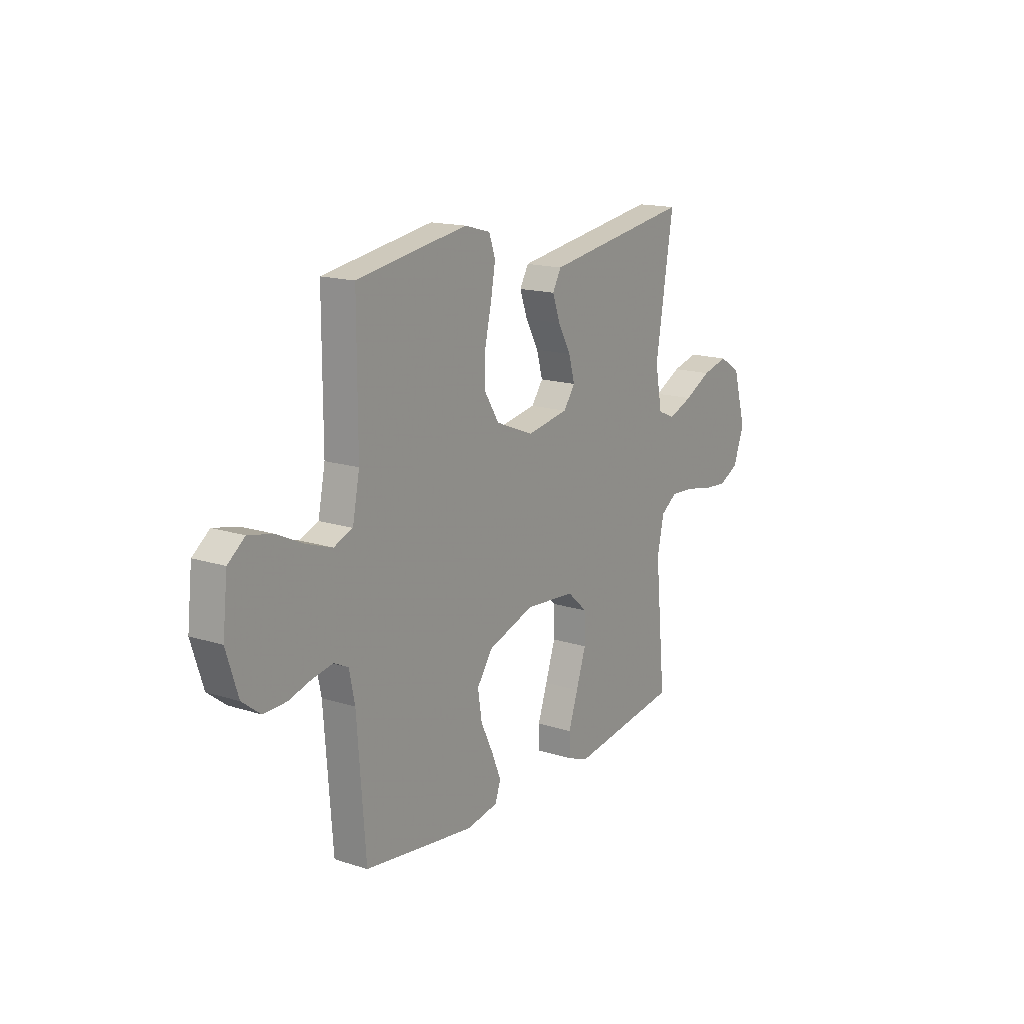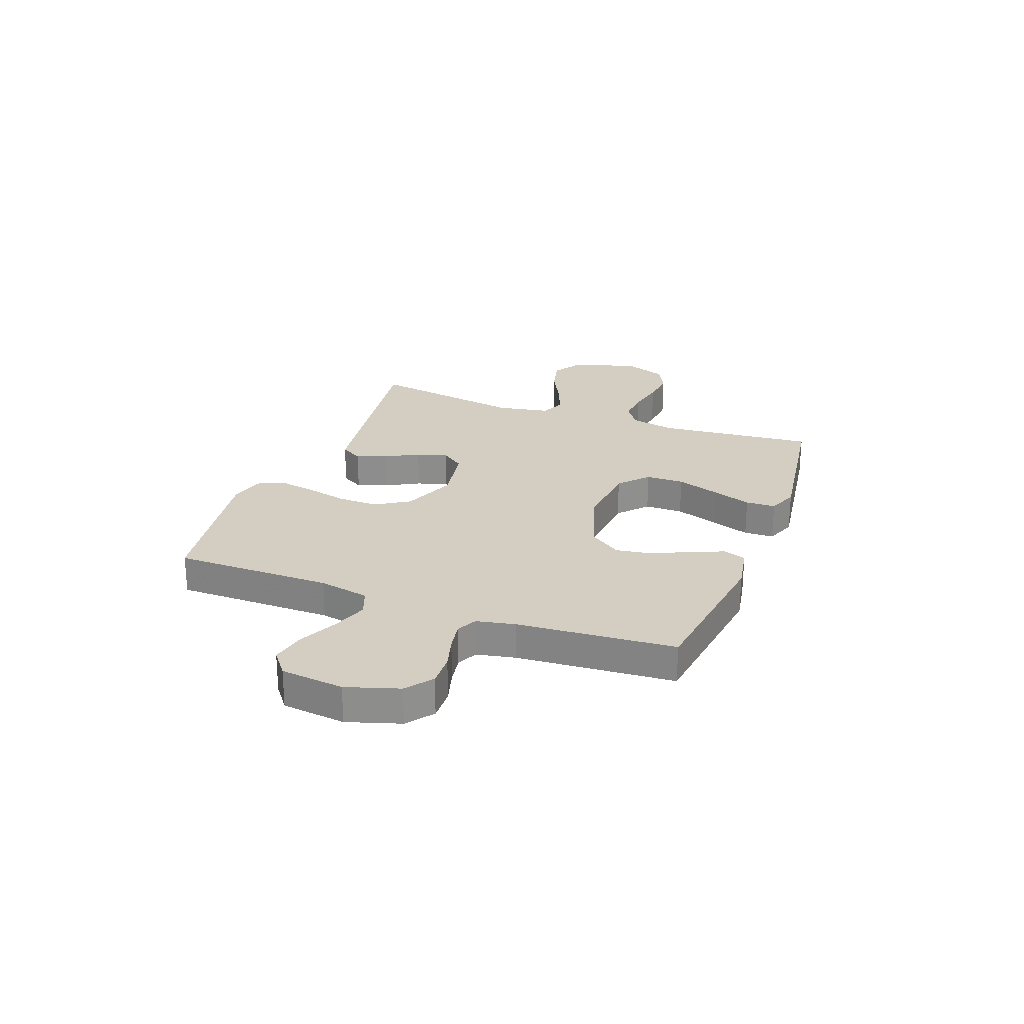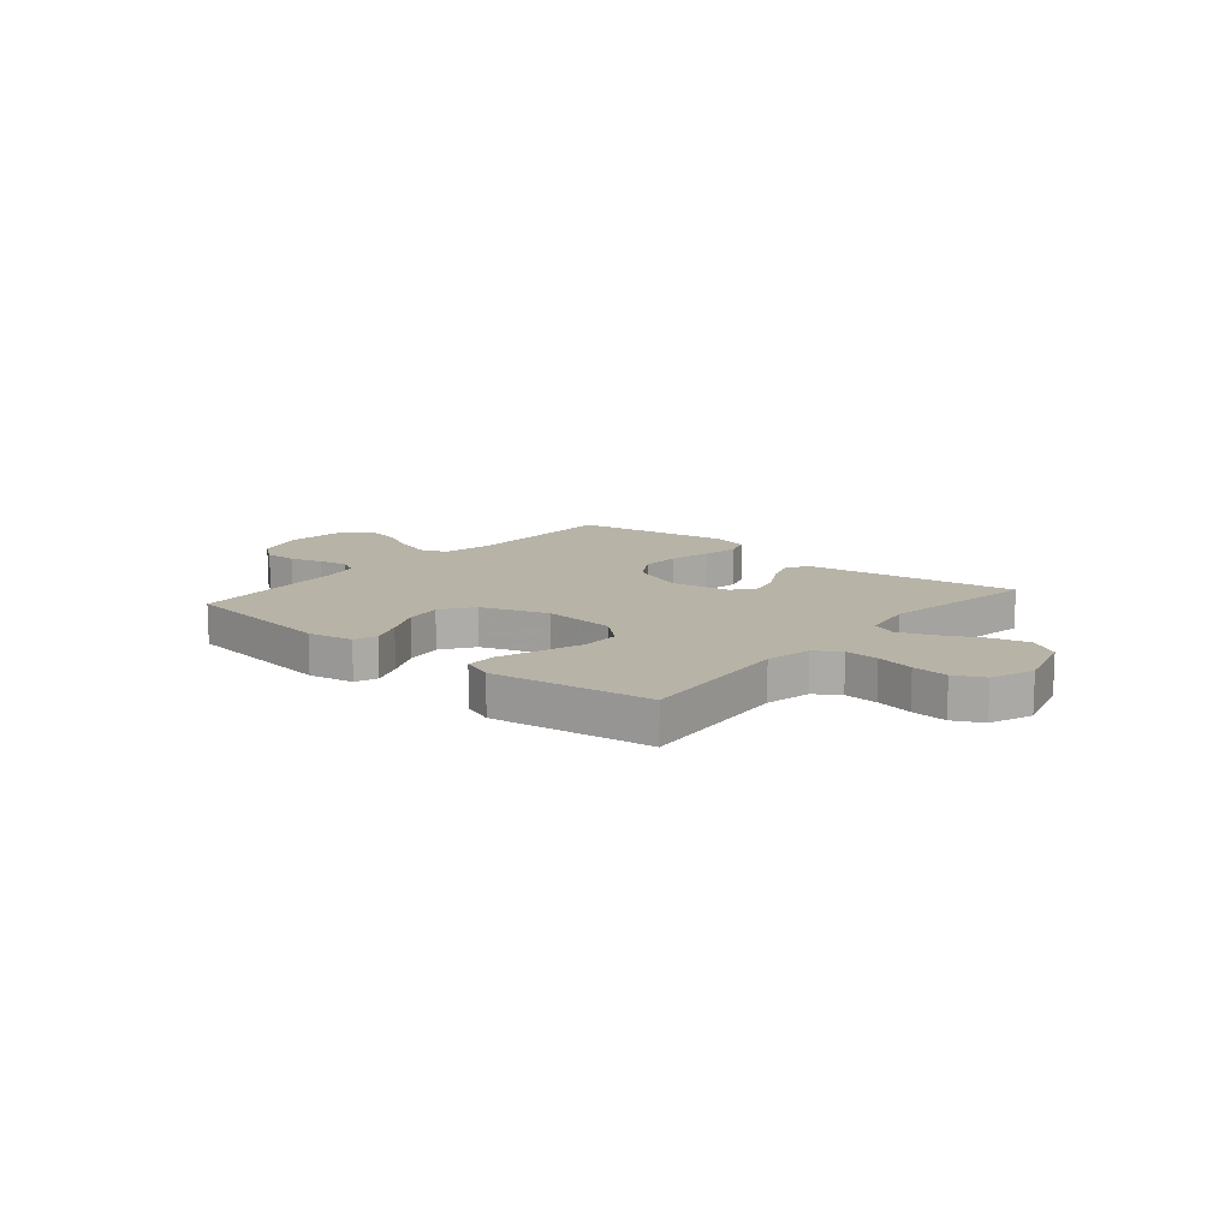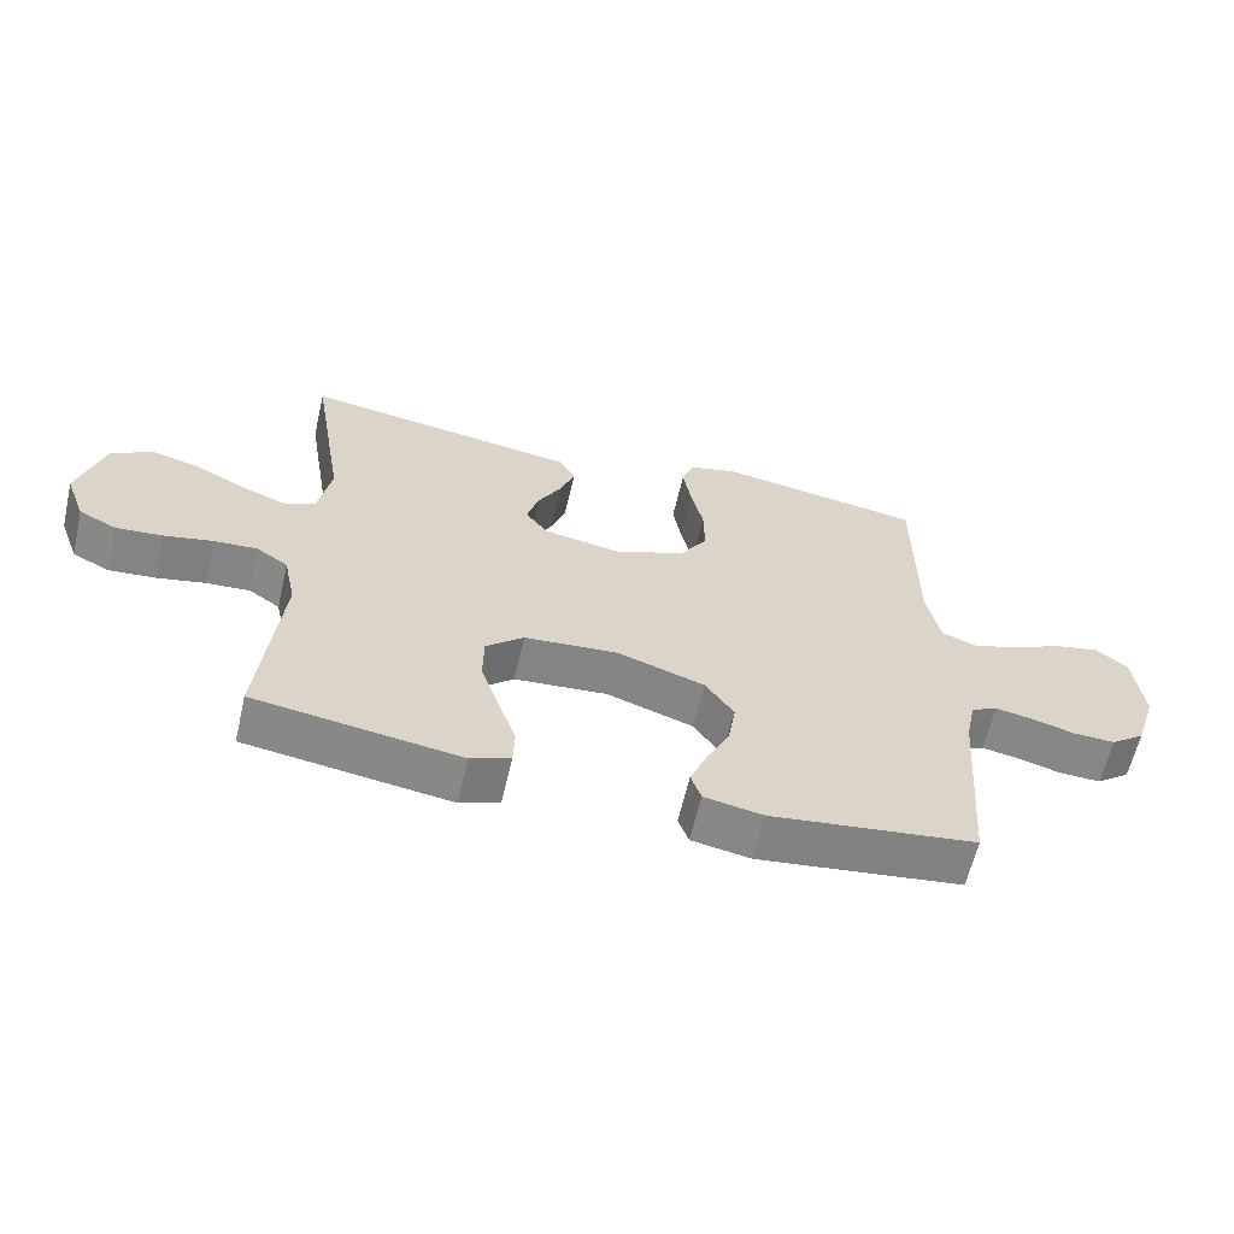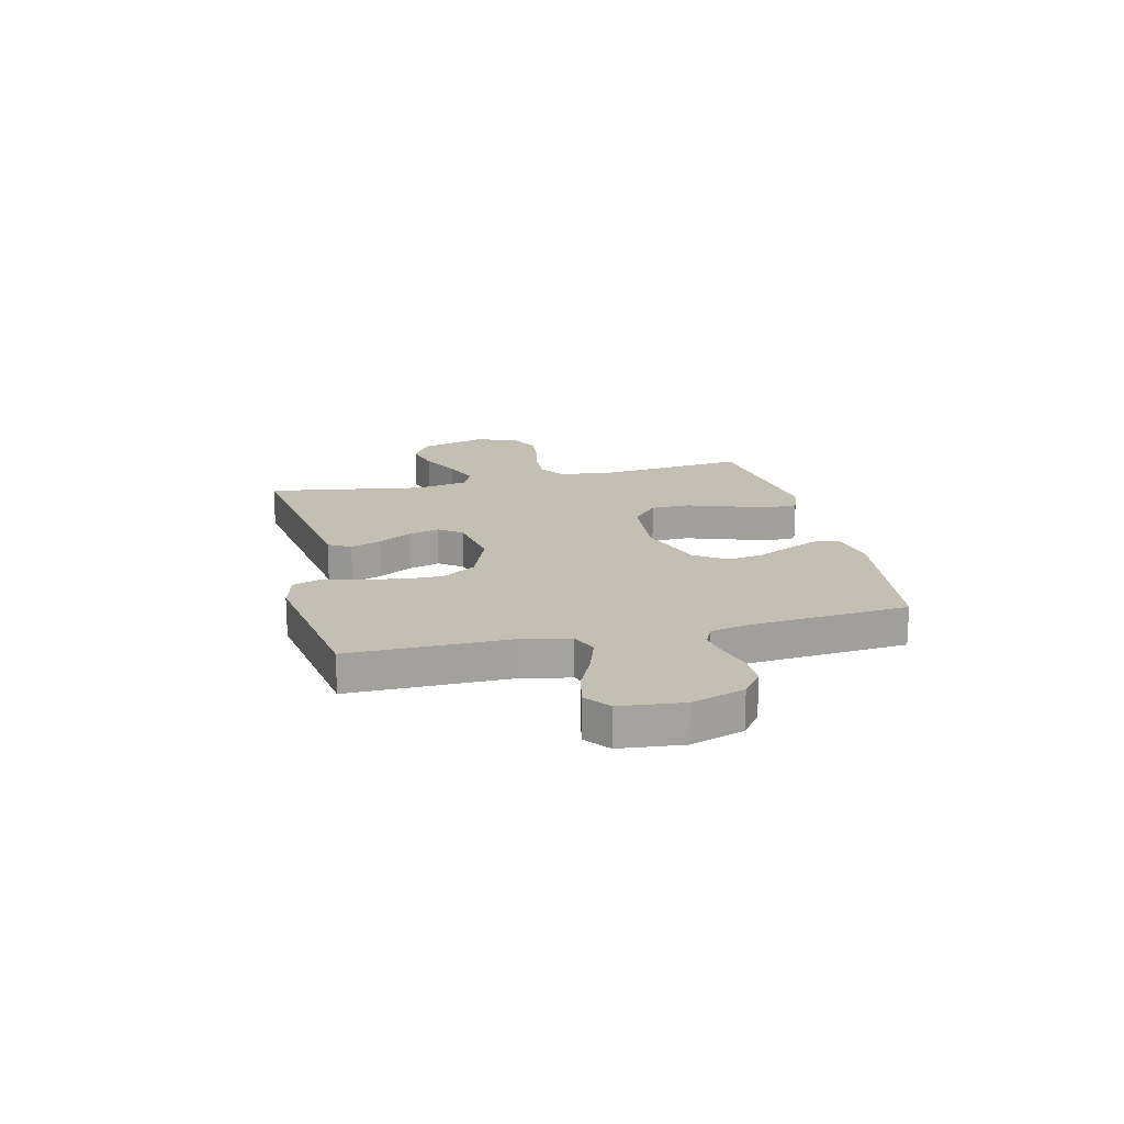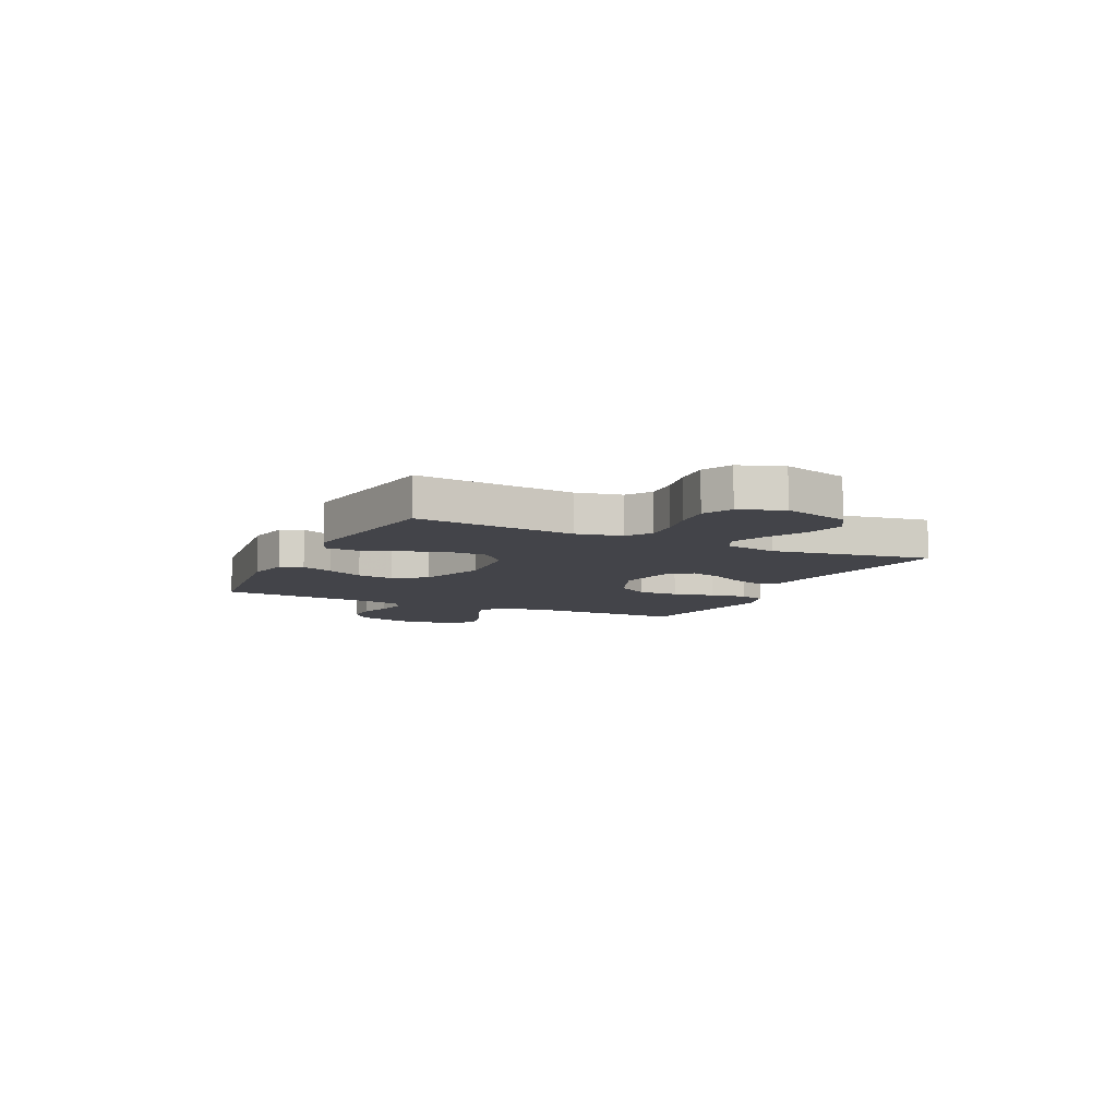
<metadata>
{"format":"obj","ext":"obj","renderer":"f3d","projection":"perspective","resolution":1024,"background":"white","views":[{"elev":16.0,"azim":123.6,"up":"+Z"},{"elev":25.2,"azim":110.7,"up":"+Y"},{"elev":12.6,"azim":-139.8,"up":"+Y"},{"elev":-62.1,"azim":-13.1,"up":"+Z"},{"elev":17.9,"azim":76.5,"up":"+Y"},{"elev":-8.4,"azim":-115.7,"up":"+Y"}]}
</metadata>
<code>
v -0.5 0.07 0.5
v -0.2 0.07 0.454
v -0.097 0.07 0.438
v -0.073 0.07 0.396
v -0.094 0.07 0.338
v -0.129 0.07 0.275
v -0.146 0.07 0.216
v -0.114 0.07 0.172
v 0 0.07 0.152
v 0.103 0.07 0.193
v 0.143 0.07 0.256
v 0.142 0.07 0.333
v 0.124 0.07 0.411
v 0.112 0.07 0.481
v 0.129 0.07 0.53
v 0.2 0.07 0.549
v 0.5 0.07 0.5
v 0.5 0.07 0.2
v 0.519 0.07 0.104
v 0.57 0.07 0.084
v 0.638 0.07 0.107
v 0.712 0.07 0.142
v 0.778 0.07 0.156
v 0.824 0.07 0.12
v 0.837 0.07 0
v 0.805 0.07 -0.1
v 0.755 0.07 -0.138
v 0.694 0.07 -0.136
v 0.632 0.07 -0.118
v 0.577 0.07 -0.108
v 0.538 0.07 -0.127
v 0.523 0.07 -0.2
v 0.5 0.07 -0.5
v 0.2 0.07 -0.539
v 0.114 0.07 -0.523
v 0.099 0.07 -0.48
v 0.124 0.07 -0.419
v 0.158 0.07 -0.349
v 0.169 0.07 -0.279
v 0.127 0.07 -0.218
v 0 0.07 -0.175
v -0.137 0.07 -0.186
v -0.192 0.07 -0.235
v -0.193 0.07 -0.308
v -0.166 0.07 -0.389
v -0.14 0.07 -0.465
v -0.142 0.07 -0.522
v -0.2 0.07 -0.544
v -0.5 0.07 -0.5
v -0.471 0.07 -0.2
v -0.489 0.07 -0.114
v -0.535 0.07 -0.083
v -0.599 0.07 -0.087
v -0.67 0.07 -0.102
v -0.738 0.07 -0.108
v -0.793 0.07 -0.081
v -0.823 0.07 0
v -0.787 0.07 0.125
v -0.728 0.07 0.162
v -0.657 0.07 0.144
v -0.583 0.07 0.106
v -0.517 0.07 0.08
v -0.47 0.07 0.1
v -0.451 0.07 0.2
v -0.5 0 0.5
v -0.2 0 0.454
v -0.097 0 0.438
v -0.073 0 0.396
v -0.094 0 0.338
v -0.129 0 0.275
v -0.146 0 0.216
v -0.114 0 0.172
v 0 0 0.152
v 0.103 0 0.193
v 0.143 0 0.256
v 0.142 0 0.333
v 0.124 0 0.411
v 0.112 0 0.481
v 0.129 0 0.53
v 0.2 0 0.549
v 0.5 0 0.5
v 0.5 0 0.2
v 0.519 0 0.104
v 0.57 0 0.084
v 0.638 0 0.107
v 0.712 0 0.142
v 0.778 0 0.156
v 0.824 0 0.12
v 0.837 0 0
v 0.805 0 -0.1
v 0.755 0 -0.138
v 0.694 0 -0.136
v 0.632 0 -0.118
v 0.577 0 -0.108
v 0.538 0 -0.127
v 0.523 0 -0.2
v 0.5 0 -0.5
v 0.2 0 -0.539
v 0.114 0 -0.523
v 0.099 0 -0.48
v 0.124 0 -0.419
v 0.158 0 -0.349
v 0.169 0 -0.279
v 0.127 0 -0.218
v 0 0 -0.175
v -0.137 0 -0.186
v -0.192 0 -0.235
v -0.193 0 -0.308
v -0.166 0 -0.389
v -0.14 0 -0.465
v -0.142 0 -0.522
v -0.2 0 -0.544
v -0.5 0 -0.5
v -0.471 0 -0.2
v -0.489 0 -0.114
v -0.535 0 -0.083
v -0.599 0 -0.087
v -0.67 0 -0.102
v -0.738 0 -0.108
v -0.793 0 -0.081
v -0.823 0 0
v -0.787 0 0.125
v -0.728 0 0.162
v -0.657 0 0.144
v -0.583 0 0.106
v -0.517 0 0.08
v -0.47 0 0.1
v -0.451 0 0.2
f 59 60 61
f 58 59 61
f 57 58 61
f 56 57 61
f 55 56 61
f 54 55 61
f 53 54 61
f 52 53 61 62
f 51 52 62 63
f 48 49 50
f 47 48 50
f 46 47 50
f 45 46 50
f 51 63 64
f 50 51 64
f 45 50 64
f 44 45 64
f 36 37 38
f 35 36 38
f 34 35 38
f 33 34 38
f 32 33 38
f 31 32 38 39
f 30 31 39 40
f 27 28 29
f 26 27 29
f 25 26 29
f 24 25 29
f 23 24 29
f 22 23 29
f 21 22 29
f 20 21 29 30
f 30 40 41
f 20 30 41
f 19 20 41
f 16 17 18
f 15 16 18
f 14 15 18
f 13 14 18
f 12 13 18
f 11 12 18 19
f 4 5 6
f 3 4 6
f 2 3 6
f 1 2 6
f 64 1 6
f 64 6 7
f 43 44 64
f 64 7 8
f 43 64 8
f 42 43 8
f 19 41 42
f 11 19 42
f 10 11 42
f 9 10 42
f 8 9 42
f 125 124 123
f 125 123 122
f 125 122 121
f 125 121 120
f 125 120 119
f 125 119 118
f 125 118 117
f 126 125 117 116
f 127 126 116 115
f 114 113 112
f 114 112 111
f 114 111 110
f 114 110 109
f 128 127 115
f 128 115 114
f 128 114 109
f 128 109 108
f 102 101 100
f 102 100 99
f 102 99 98
f 102 98 97
f 102 97 96
f 103 102 96 95
f 104 103 95 94
f 93 92 91
f 93 91 90
f 93 90 89
f 93 89 88
f 93 88 87
f 93 87 86
f 93 86 85
f 94 93 85 84
f 105 104 94
f 105 94 84
f 105 84 83
f 82 81 80
f 82 80 79
f 82 79 78
f 82 78 77
f 82 77 76
f 83 82 76 75
f 70 69 68
f 70 68 67
f 70 67 66
f 70 66 65
f 70 65 128
f 71 70 128
f 128 108 107
f 72 71 128
f 72 128 107
f 72 107 106
f 106 105 83
f 106 83 75
f 106 75 74
f 106 74 73
f 106 73 72
f 1 65 66 2
f 2 66 67 3
f 3 67 68 4
f 4 68 69 5
f 5 69 70 6
f 6 70 71 7
f 7 71 72 8
f 8 72 73 9
f 9 73 74 10
f 10 74 75 11
f 11 75 76 12
f 12 76 77 13
f 13 77 78 14
f 14 78 79 15
f 15 79 80 16
f 16 80 81 17
f 17 81 82 18
f 18 82 83 19
f 19 83 84 20
f 20 84 85 21
f 21 85 86 22
f 22 86 87 23
f 23 87 88 24
f 24 88 89 25
f 25 89 90 26
f 26 90 91 27
f 27 91 92 28
f 28 92 93 29
f 29 93 94 30
f 30 94 95 31
f 31 95 96 32
f 32 96 97 33
f 33 97 98 34
f 34 98 99 35
f 35 99 100 36
f 36 100 101 37
f 37 101 102 38
f 38 102 103 39
f 39 103 104 40
f 40 104 105 41
f 41 105 106 42
f 42 106 107 43
f 43 107 108 44
f 44 108 109 45
f 45 109 110 46
f 46 110 111 47
f 47 111 112 48
f 48 112 113 49
f 49 113 114 50
f 50 114 115 51
f 51 115 116 52
f 52 116 117 53
f 53 117 118 54
f 54 118 119 55
f 55 119 120 56
f 56 120 121 57
f 57 121 122 58
f 58 122 123 59
f 59 123 124 60
f 60 124 125 61
f 61 125 126 62
f 62 126 127 63
f 63 127 128 64
f 64 128 65 1

</code>
